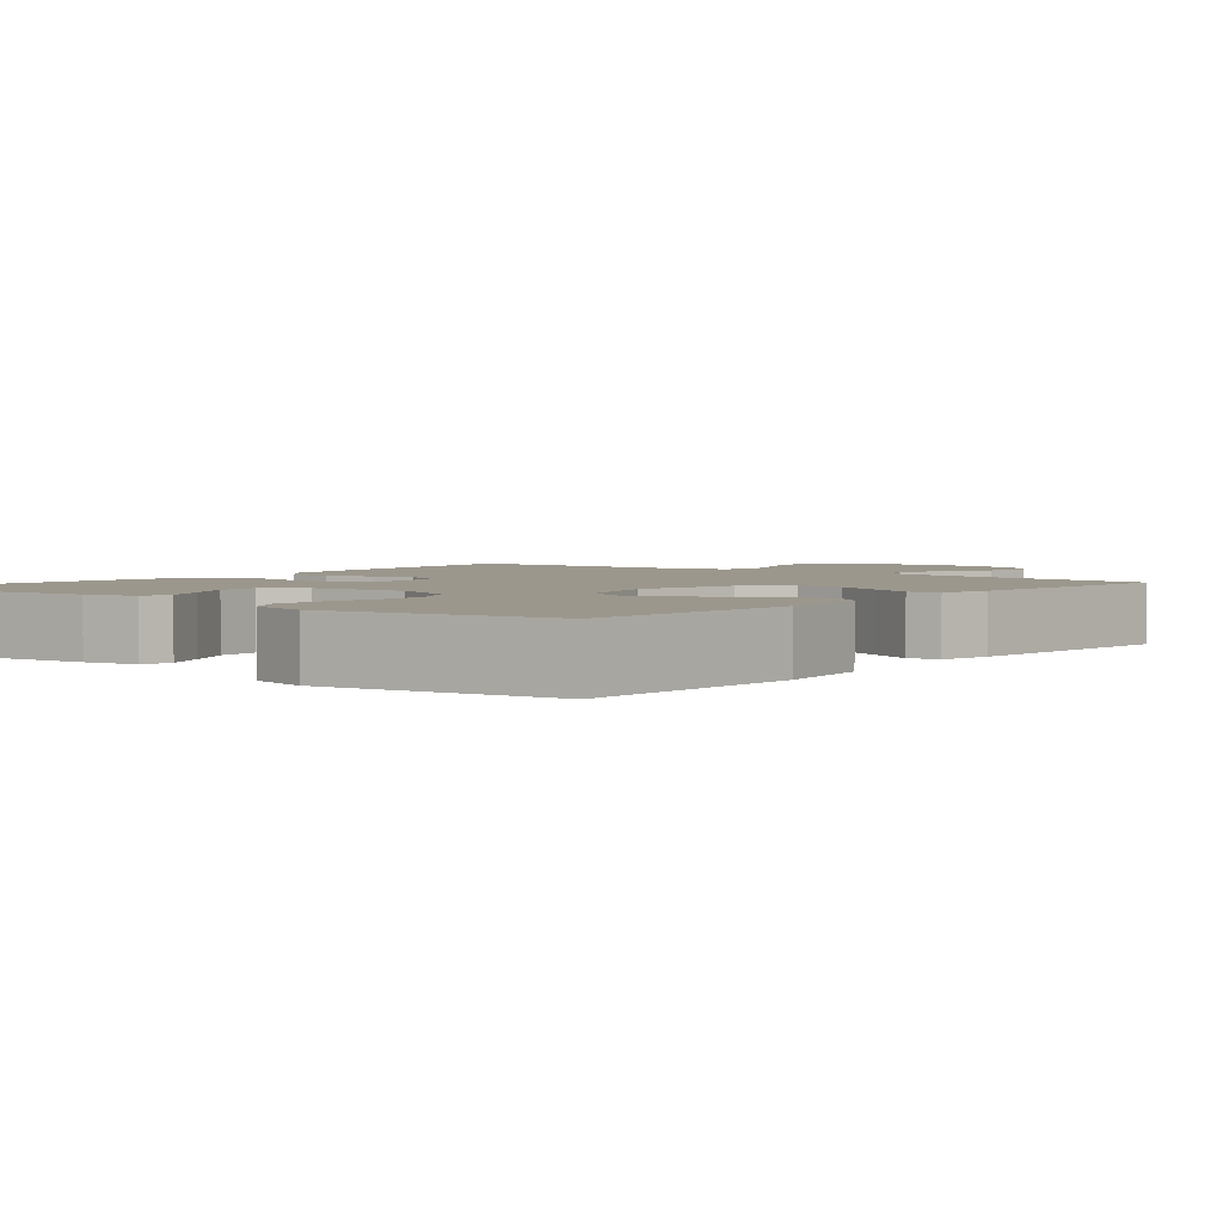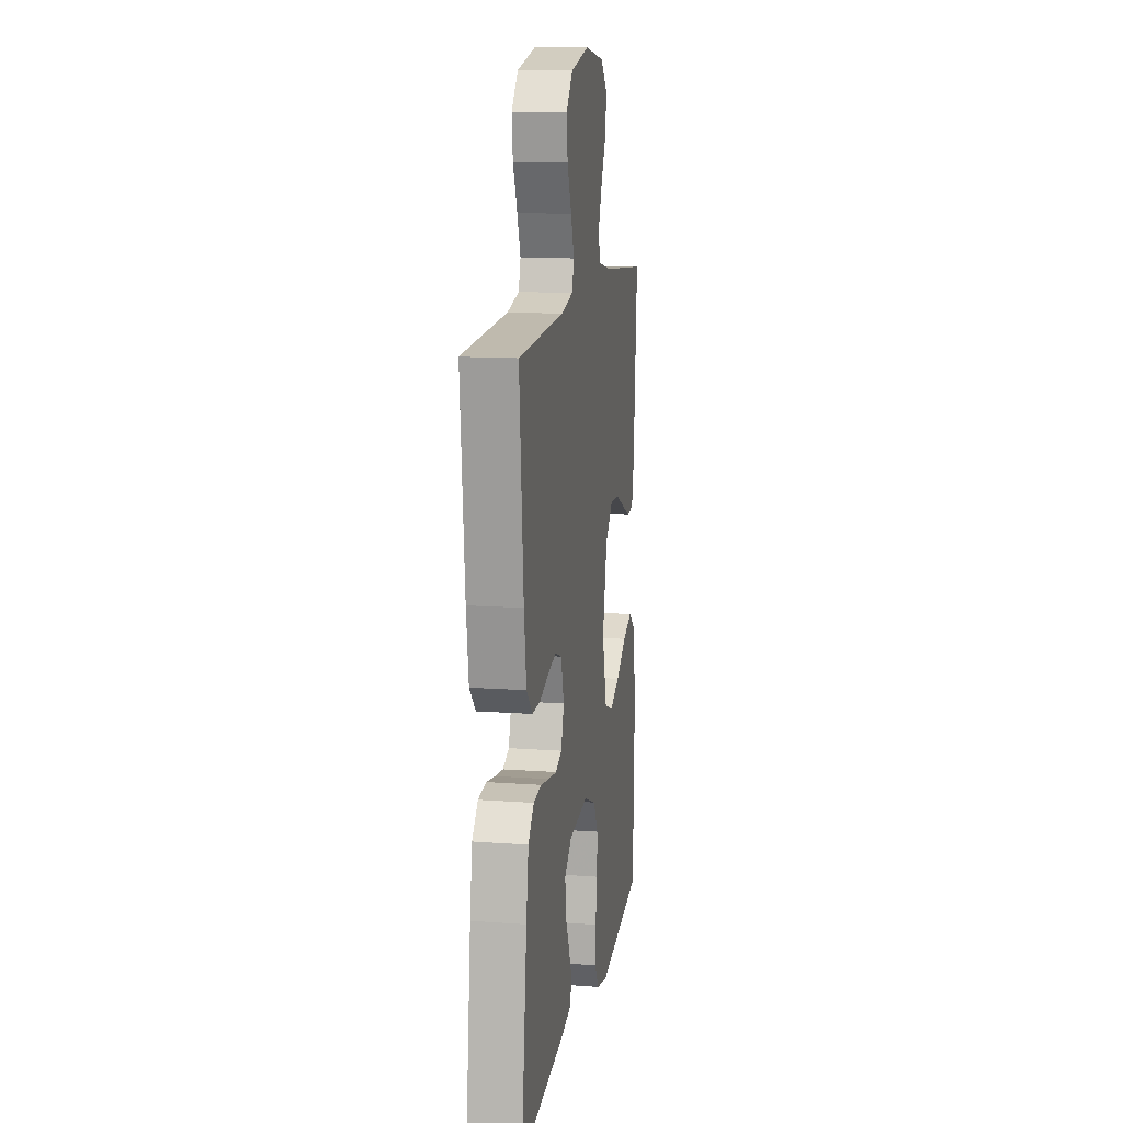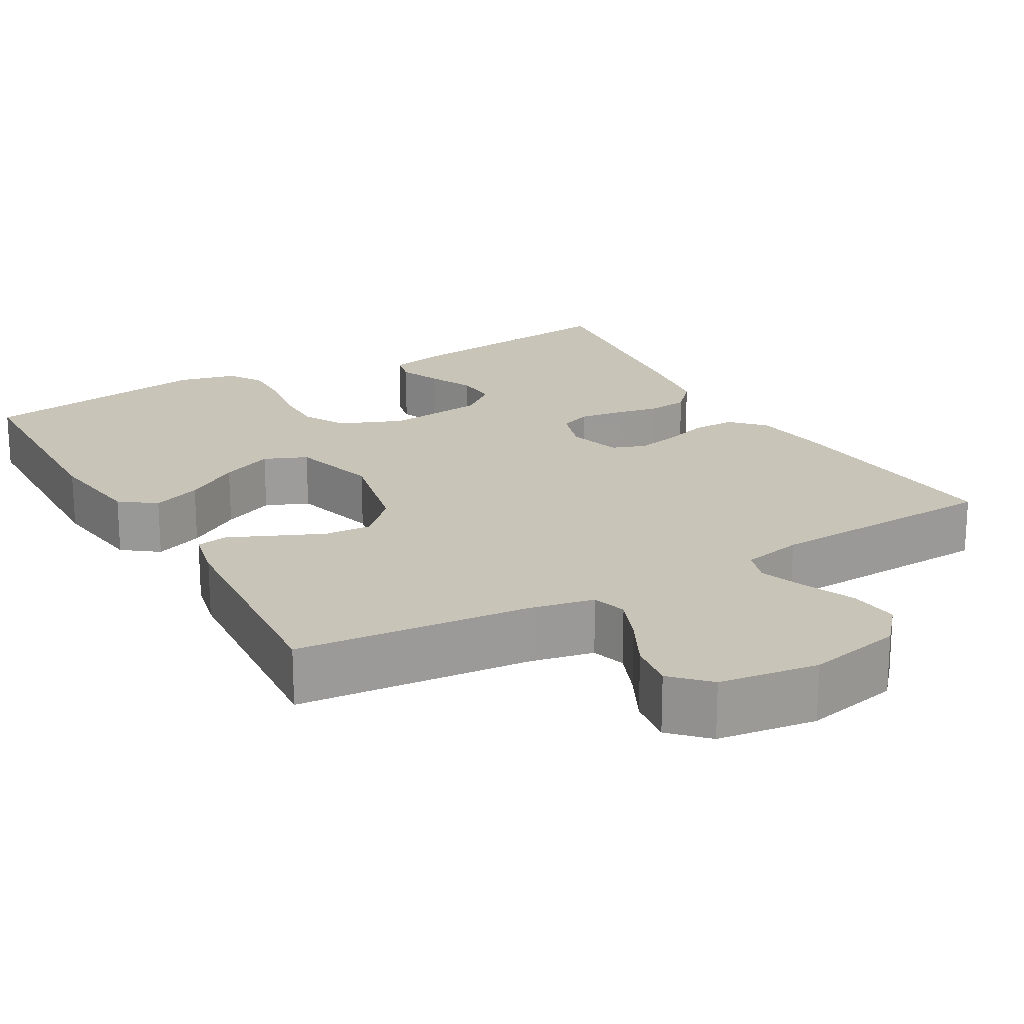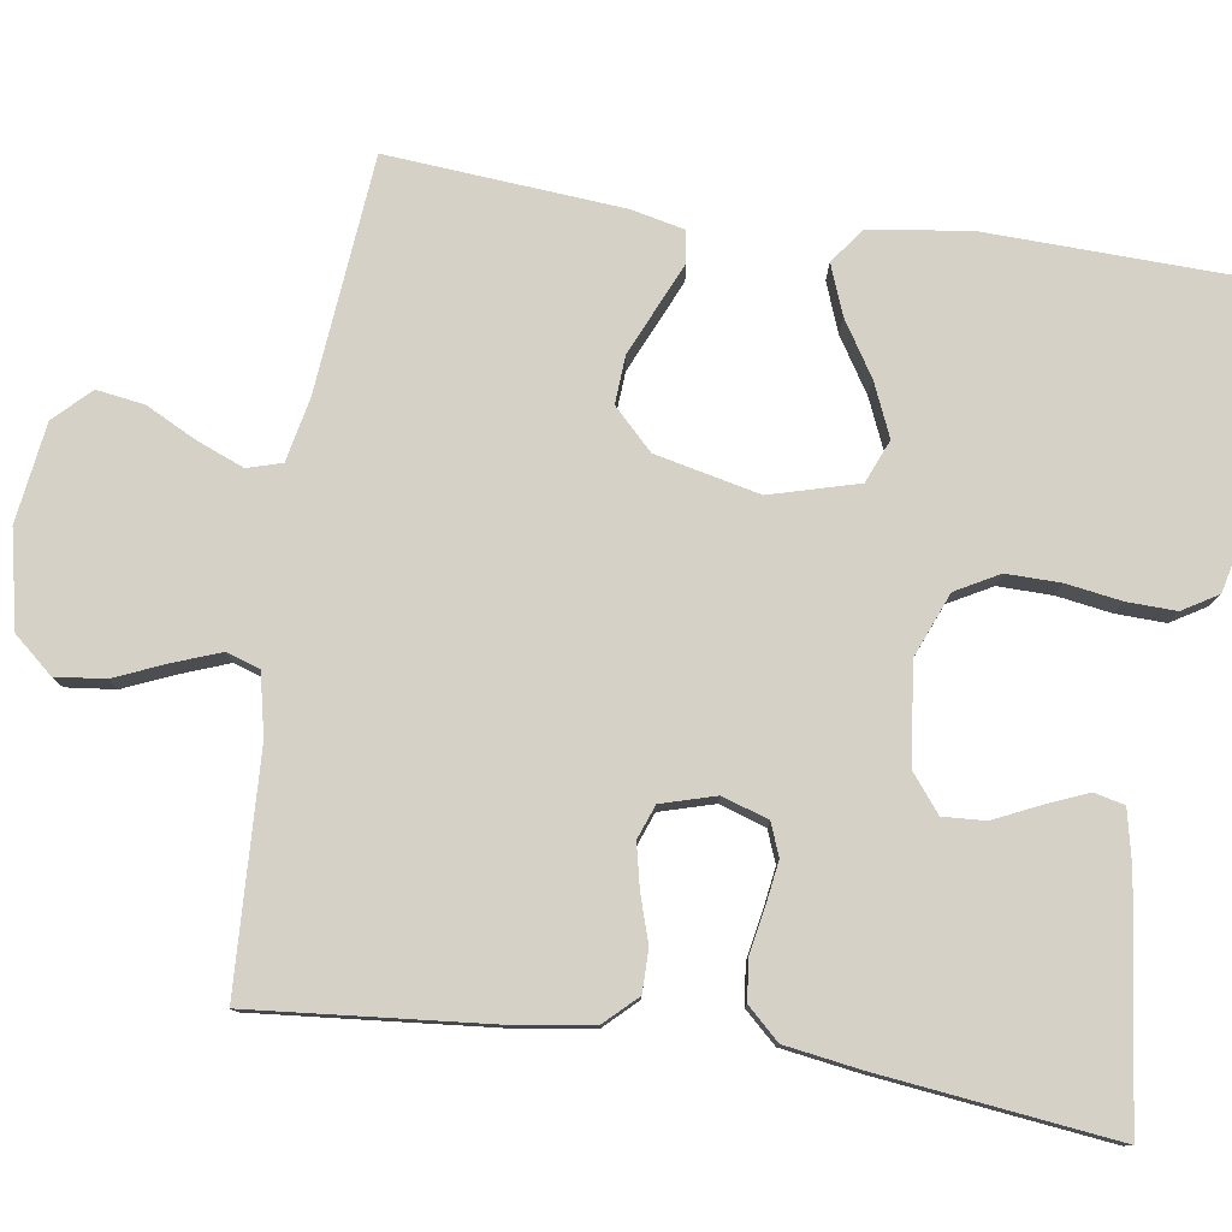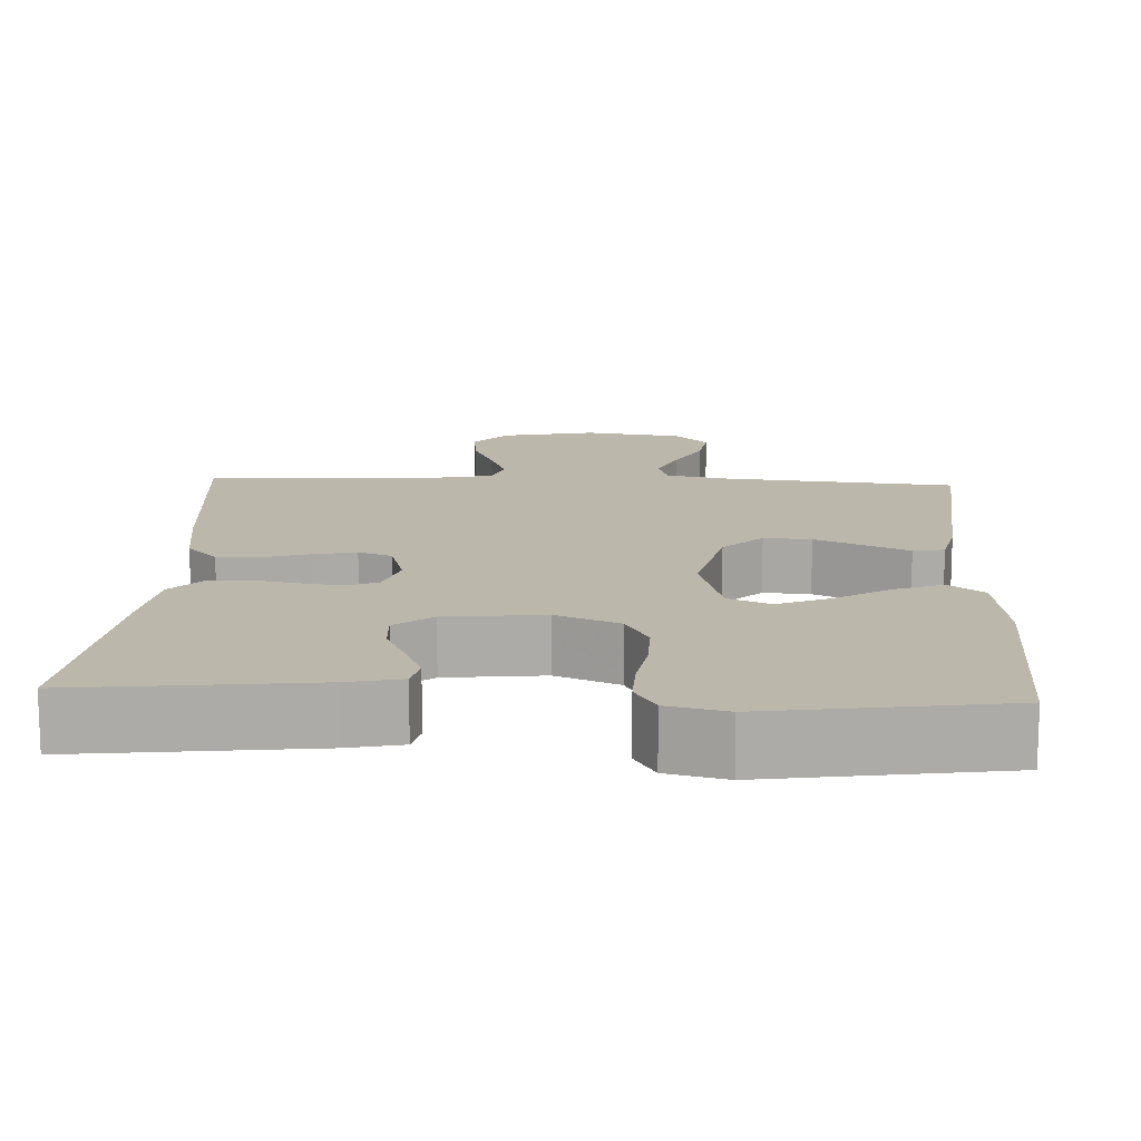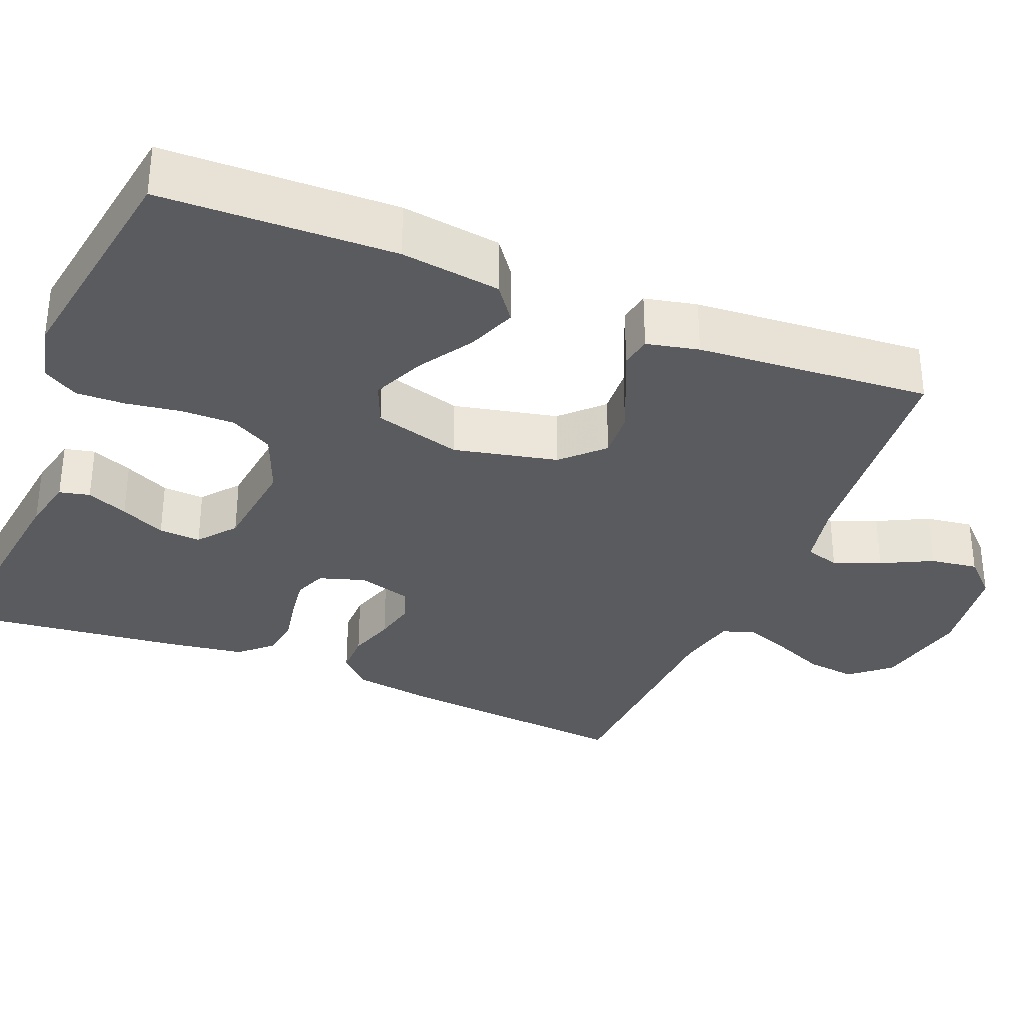
<metadata>
{"format":"obj","ext":"obj","renderer":"f3d","projection":"perspective","resolution":1024,"background":"white","views":[{"elev":2.9,"azim":-140.7,"up":"+Y"},{"elev":13.0,"azim":99.5,"up":"+Z"},{"elev":20.2,"azim":-29.9,"up":"+Y"},{"elev":78.8,"azim":98.5,"up":"+Y"},{"elev":14.2,"azim":-177.2,"up":"+Y"},{"elev":-33.2,"azim":-112.4,"up":"+Y"}]}
</metadata>
<code>
v 0.5 0.07 0.5
v 0.473 0.07 0.2
v 0.458 0.07 0.095
v 0.419 0.07 0.054
v 0.365 0.07 0.054
v 0.305 0.07 0.073
v 0.25 0.07 0.085
v 0.207 0.07 0.069
v 0.187 0.07 0
v 0.206 0.07 -0.059
v 0.247 0.07 -0.075
v 0.301 0.07 -0.067
v 0.359 0.07 -0.056
v 0.411 0.07 -0.062
v 0.449 0.07 -0.103
v 0.464 0.07 -0.2
v 0.5 0.07 -0.5
v 0.2 0.07 -0.464
v 0.131 0.07 -0.449
v 0.122 0.07 -0.41
v 0.144 0.07 -0.357
v 0.171 0.07 -0.299
v 0.174 0.07 -0.245
v 0.126 0.07 -0.207
v 0 0.07 -0.193
v -0.081 0.07 -0.226
v -0.111 0.07 -0.281
v -0.11 0.07 -0.35
v -0.099 0.07 -0.42
v -0.097 0.07 -0.483
v -0.124 0.07 -0.528
v -0.2 0.07 -0.546
v -0.5 0.07 -0.5
v -0.509 0.07 -0.2
v -0.492 0.07 -0.072
v -0.447 0.07 -0.038
v -0.384 0.07 -0.062
v -0.314 0.07 -0.106
v -0.247 0.07 -0.135
v -0.192 0.07 -0.112
v -0.161 0.07 0
v -0.191 0.07 0.133
v -0.241 0.07 0.183
v -0.302 0.07 0.179
v -0.365 0.07 0.151
v -0.421 0.07 0.126
v -0.461 0.07 0.133
v -0.476 0.07 0.2
v -0.5 0.07 0.5
v -0.2 0.07 0.528
v -0.118 0.07 0.545
v -0.105 0.07 0.589
v -0.129 0.07 0.649
v -0.162 0.07 0.714
v -0.171 0.07 0.775
v -0.127 0.07 0.82
v 0 0.07 0.838
v 0.122 0.07 0.812
v 0.165 0.07 0.762
v 0.158 0.07 0.699
v 0.13 0.07 0.633
v 0.108 0.07 0.574
v 0.122 0.07 0.531
v 0.2 0.07 0.514
v 0.5 0 0.5
v 0.473 0 0.2
v 0.458 0 0.095
v 0.419 0 0.054
v 0.365 0 0.054
v 0.305 0 0.073
v 0.25 0 0.085
v 0.207 0 0.069
v 0.187 0 0
v 0.206 0 -0.059
v 0.247 0 -0.075
v 0.301 0 -0.067
v 0.359 0 -0.056
v 0.411 0 -0.062
v 0.449 0 -0.103
v 0.464 0 -0.2
v 0.5 0 -0.5
v 0.2 0 -0.464
v 0.131 0 -0.449
v 0.122 0 -0.41
v 0.144 0 -0.357
v 0.171 0 -0.299
v 0.174 0 -0.245
v 0.126 0 -0.207
v 0 0 -0.193
v -0.081 0 -0.226
v -0.111 0 -0.281
v -0.11 0 -0.35
v -0.099 0 -0.42
v -0.097 0 -0.483
v -0.124 0 -0.528
v -0.2 0 -0.546
v -0.5 0 -0.5
v -0.509 0 -0.2
v -0.492 0 -0.072
v -0.447 0 -0.038
v -0.384 0 -0.062
v -0.314 0 -0.106
v -0.247 0 -0.135
v -0.192 0 -0.112
v -0.161 0 0
v -0.191 0 0.133
v -0.241 0 0.183
v -0.302 0 0.179
v -0.365 0 0.151
v -0.421 0 0.126
v -0.461 0 0.133
v -0.476 0 0.2
v -0.5 0 0.5
v -0.2 0 0.528
v -0.118 0 0.545
v -0.105 0 0.589
v -0.129 0 0.649
v -0.162 0 0.714
v -0.171 0 0.775
v -0.127 0 0.82
v 0 0 0.838
v 0.122 0 0.812
v 0.165 0 0.762
v 0.158 0 0.699
v 0.13 0 0.633
v 0.108 0 0.574
v 0.122 0 0.531
v 0.2 0 0.514
f 59 60 61
f 58 59 61
f 57 58 61
f 56 57 61
f 55 56 61
f 54 55 61
f 53 54 61
f 52 53 61 62
f 51 52 62 63
f 48 49 50
f 47 48 50
f 46 47 50
f 45 46 50
f 51 63 64
f 50 51 64
f 45 50 64
f 44 45 64
f 36 37 38
f 35 36 38
f 34 35 38
f 33 34 38
f 32 33 38
f 31 32 38
f 30 31 38
f 29 30 38
f 28 29 38
f 27 28 38 39
f 26 27 39 40
f 20 21 22
f 19 20 22
f 18 19 22
f 17 18 22
f 16 17 22
f 15 16 22
f 14 15 22
f 13 14 22
f 12 13 22
f 11 12 22 23
f 10 11 23 24
f 4 5 6
f 3 4 6
f 2 3 6
f 1 2 6
f 64 1 6
f 64 6 7
f 43 44 64
f 64 7 8
f 43 64 8
f 42 43 8
f 41 42 8 9
f 41 9 10
f 40 41 10
f 26 40 10
f 25 26 10
f 10 24 25
f 125 124 123
f 125 123 122
f 125 122 121
f 125 121 120
f 125 120 119
f 125 119 118
f 125 118 117
f 126 125 117 116
f 127 126 116 115
f 114 113 112
f 114 112 111
f 114 111 110
f 114 110 109
f 128 127 115
f 128 115 114
f 128 114 109
f 128 109 108
f 102 101 100
f 102 100 99
f 102 99 98
f 102 98 97
f 102 97 96
f 102 96 95
f 102 95 94
f 102 94 93
f 102 93 92
f 103 102 92 91
f 104 103 91 90
f 86 85 84
f 86 84 83
f 86 83 82
f 86 82 81
f 86 81 80
f 86 80 79
f 86 79 78
f 86 78 77
f 86 77 76
f 87 86 76 75
f 88 87 75 74
f 70 69 68
f 70 68 67
f 70 67 66
f 70 66 65
f 70 65 128
f 71 70 128
f 128 108 107
f 72 71 128
f 72 128 107
f 72 107 106
f 73 72 106 105
f 74 73 105
f 74 105 104
f 74 104 90
f 74 90 89
f 89 88 74
f 1 65 66 2
f 2 66 67 3
f 3 67 68 4
f 4 68 69 5
f 5 69 70 6
f 6 70 71 7
f 7 71 72 8
f 8 72 73 9
f 9 73 74 10
f 10 74 75 11
f 11 75 76 12
f 12 76 77 13
f 13 77 78 14
f 14 78 79 15
f 15 79 80 16
f 16 80 81 17
f 17 81 82 18
f 18 82 83 19
f 19 83 84 20
f 20 84 85 21
f 21 85 86 22
f 22 86 87 23
f 23 87 88 24
f 24 88 89 25
f 25 89 90 26
f 26 90 91 27
f 27 91 92 28
f 28 92 93 29
f 29 93 94 30
f 30 94 95 31
f 31 95 96 32
f 32 96 97 33
f 33 97 98 34
f 34 98 99 35
f 35 99 100 36
f 36 100 101 37
f 37 101 102 38
f 38 102 103 39
f 39 103 104 40
f 40 104 105 41
f 41 105 106 42
f 42 106 107 43
f 43 107 108 44
f 44 108 109 45
f 45 109 110 46
f 46 110 111 47
f 47 111 112 48
f 48 112 113 49
f 49 113 114 50
f 50 114 115 51
f 51 115 116 52
f 52 116 117 53
f 53 117 118 54
f 54 118 119 55
f 55 119 120 56
f 56 120 121 57
f 57 121 122 58
f 58 122 123 59
f 59 123 124 60
f 60 124 125 61
f 61 125 126 62
f 62 126 127 63
f 63 127 128 64
f 64 128 65 1

</code>
